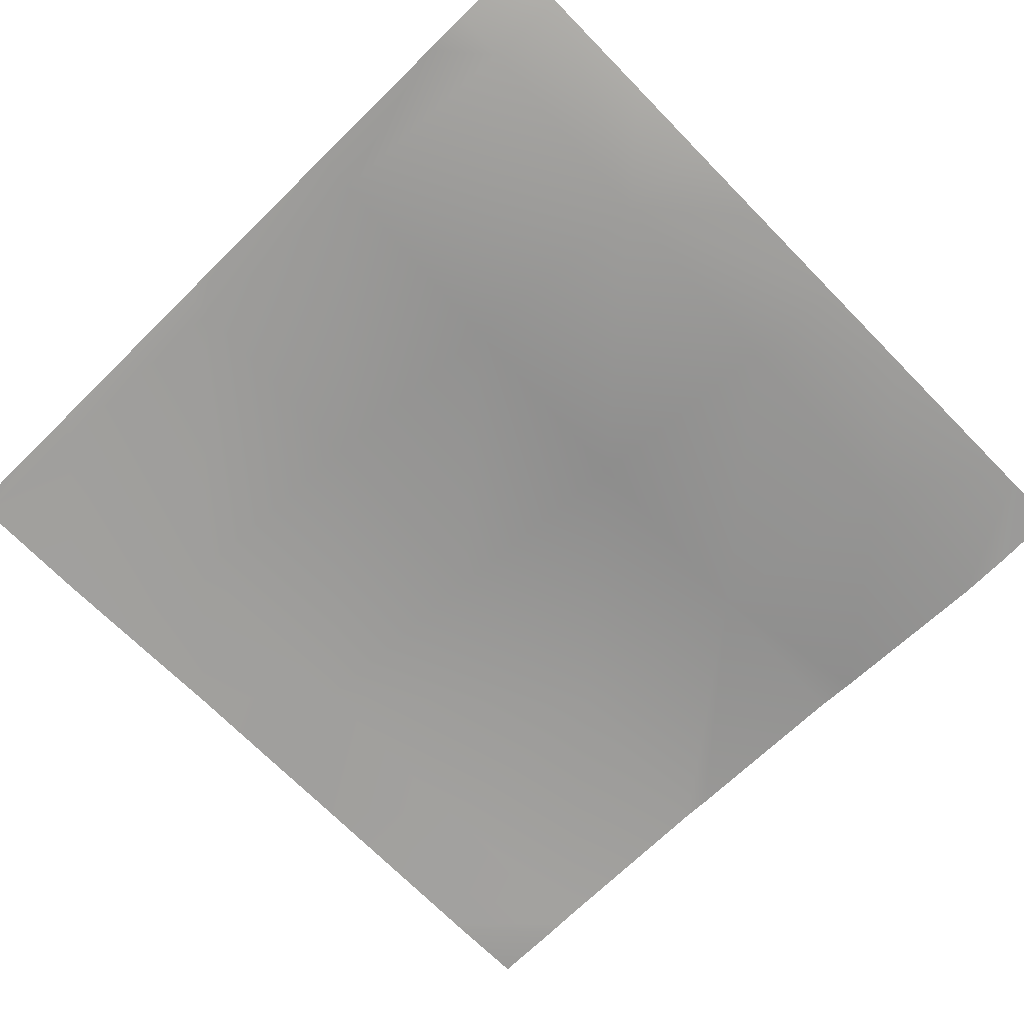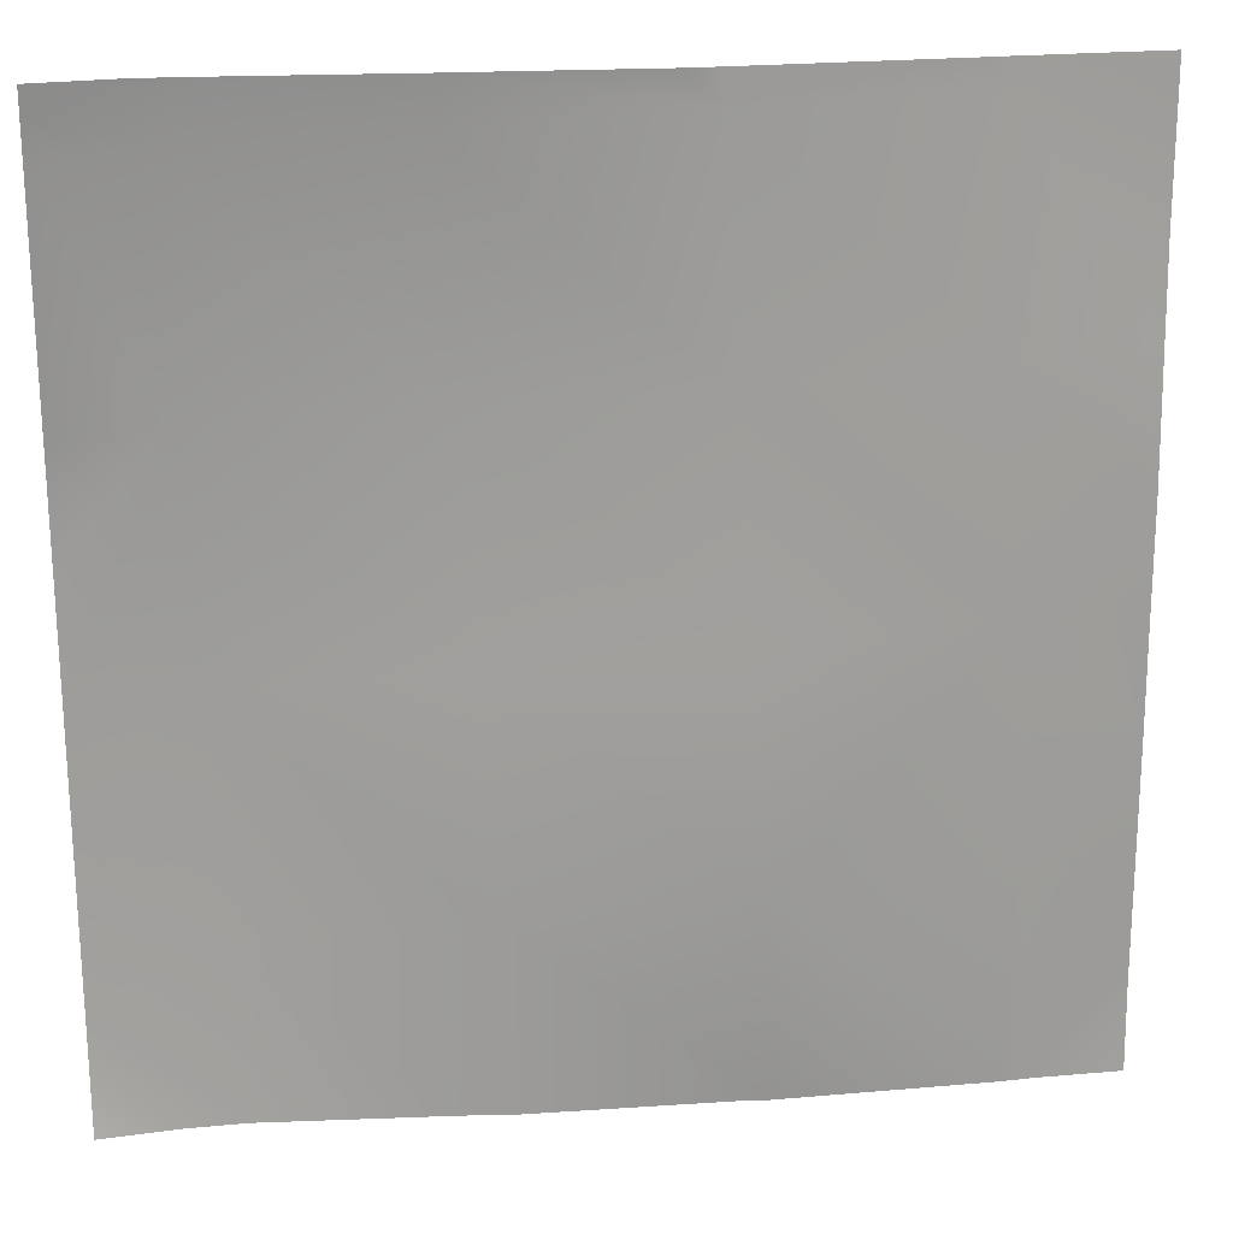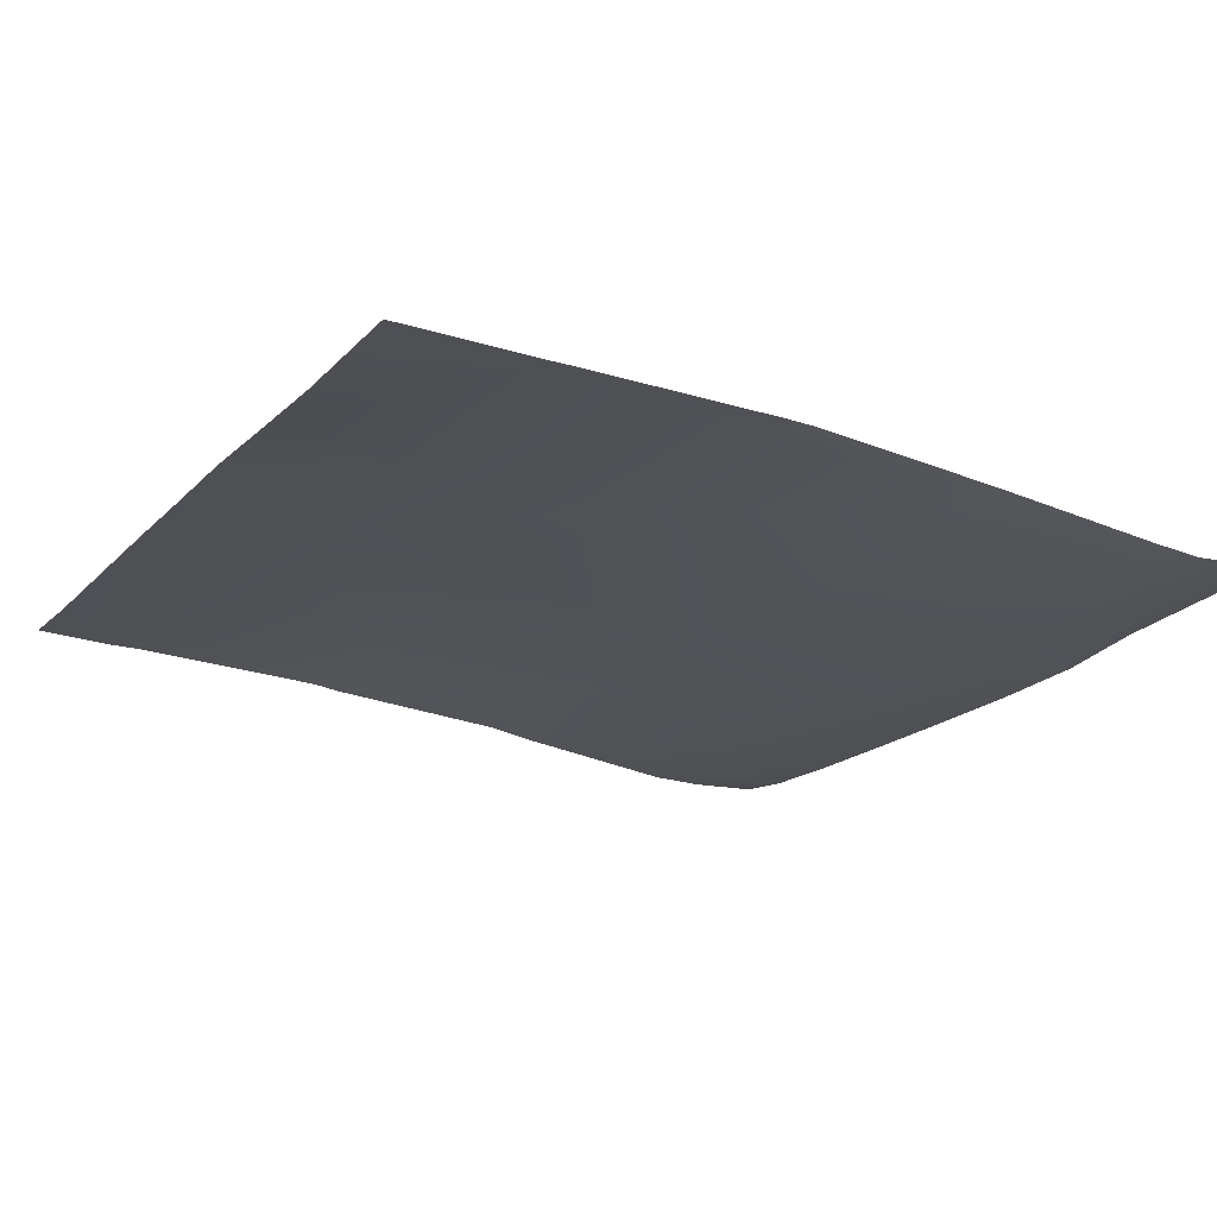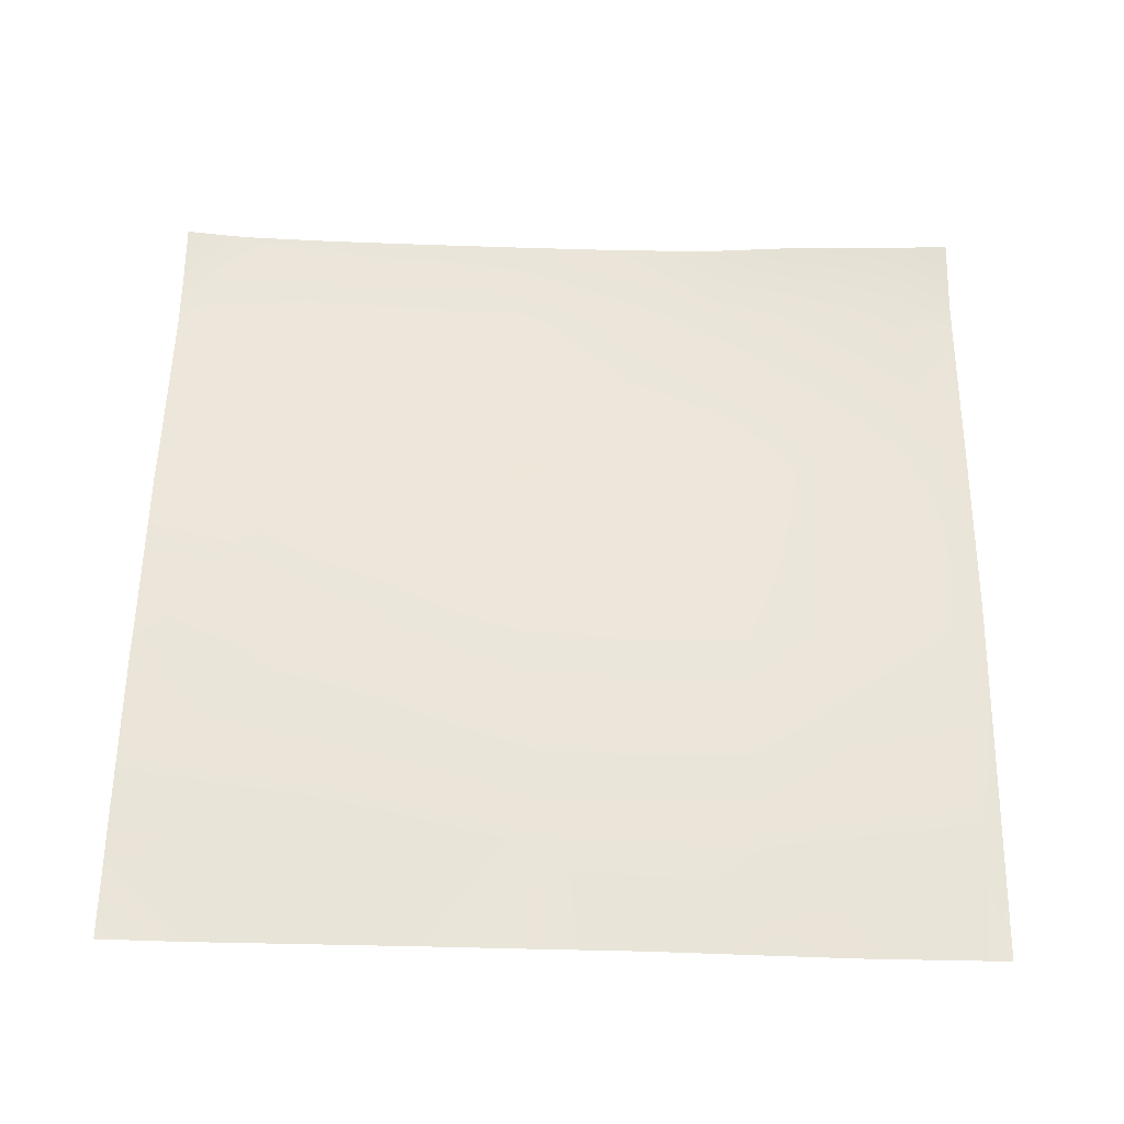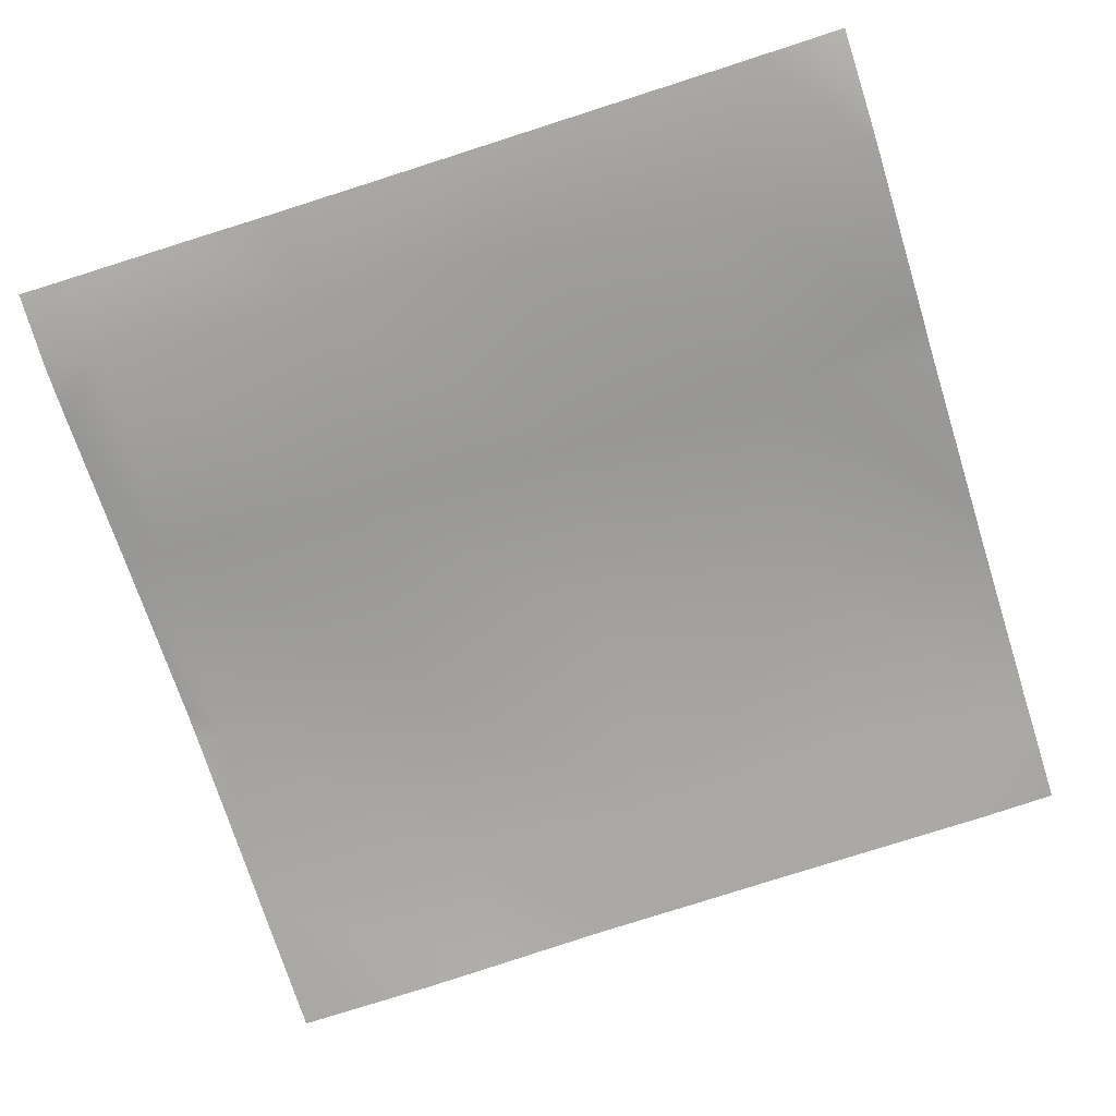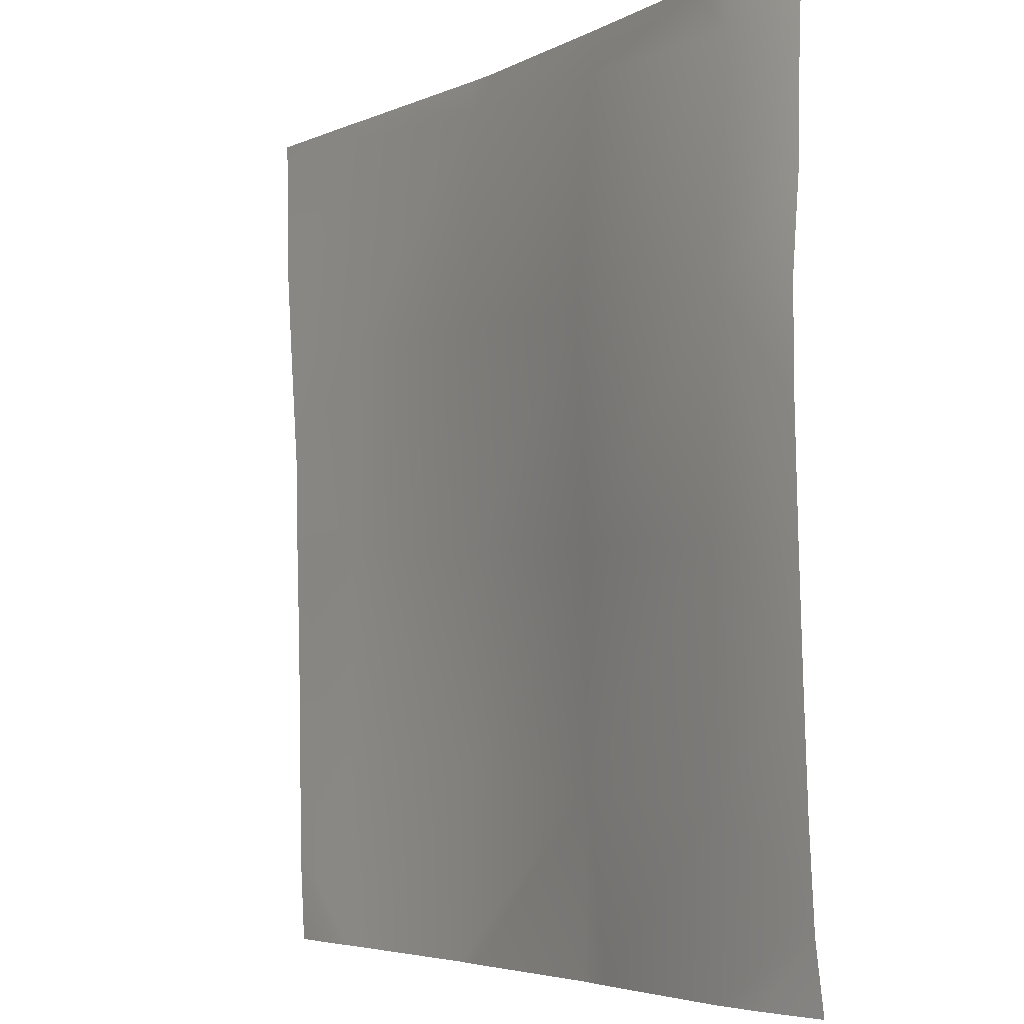
<metadata>
{"format":"obj","ext":"obj","renderer":"f3d","projection":"perspective","resolution":1024,"background":"white","views":[{"elev":-72.5,"azim":44.5,"up":"+Y"},{"elev":21.5,"azim":169.4,"up":"+Z"},{"elev":-20.4,"azim":-29.2,"up":"+Y"},{"elev":60.6,"azim":-89.2,"up":"+Y"},{"elev":-74.5,"azim":107.6,"up":"+Y"},{"elev":-4.7,"azim":53.8,"up":"+Z"}]}
</metadata>
<code>
v 1307 -7.006 512
v 1280 -8.27 572.4
v 1310 -8.034 570.9
v 1280 -7.683 539.5
v 1302 -7.039 512
v 1280 -7.631 536.6
v 1312 -6.906 512
v 1374 -6.753 567.5
v 1371 -8.738 512
v 1280 -6.336 512
v 1380 -9.777 512
v 1438 -14.42 564.1
v 1435 -13.43 512
v 1447 -15.4 512
v 1501 -24.55 560.8
v 1499 -21.52 512
v 1536 -20.58 512
v 1515 -21.78 512
v 1536 -23.31 531.2
v 1280 -8.869 604.2
v 1313 -9.884 634.7
v 1280 -9.797 636.4
v 1280 -10.4 665.5
v 1317 -11.23 698.5
v 1441 -17.12 628
v 1536 -26.24 589.9
v 1505 -27.13 624.6
v 1536 -25.01 559
v 1536 -23.69 537.5
v 1536 -27.36 623
v 1377 -9.151 631.3
v 1444 -22.27 691.8
v 1508 -28.83 688.5
v 1381 -13.07 695.1
v 1280 -12.6 700.5
v 1320 -14.78 762.3
v 1280 -14.08 726.3
v 1448 -20.53 755.6
v 1536 -28.26 657.4
v 1536 -28.35 687
v 1511 -27.16 752.3
v 1536 -26.19 713.6
v 1384 -14.91 759
v 1326 -14.84 768
v 1384 -14.98 768
v 1448 -19.8 768
v 1394 -15.19 768
v 1280 -14.65 764.5
v 1320 -14.95 768
v 1280 -14.71 766.6
v 1280 -14.76 768
v 1497 -24.72 768
v 1536 -25.35 751
v 1536 -24.65 760.6
v 1512 -25.94 768
v 1536 -24.11 768
f 1 2 3
f 1 4 2
f 4 5 6
f 4 1 5
f 7 8 9
f 10 6 5
f 11 12 13
f 14 15 16
f 17 18 19
f 20 3 2
f 20 21 3
f 20 22 21
f 21 23 24
f 21 22 23
f 8 3 21
f 12 8 25
f 9 12 11
f 9 8 12
f 26 15 27
f 26 28 15
f 16 19 18
f 16 29 19
f 29 15 28
f 29 16 15
f 26 27 30
f 14 12 15
f 14 13 12
f 15 12 27
f 25 31 32
f 8 31 25
f 12 25 27
f 27 25 33
f 31 8 21
f 7 3 8
f 7 1 3
f 31 21 34
f 35 24 23
f 24 34 21
f 35 36 24
f 35 37 36
f 34 38 32
f 25 32 33
f 39 33 40
f 32 41 33
f 40 33 42
f 34 32 31
f 30 33 39
f 30 27 33
f 24 43 34
f 44 43 36
f 44 45 43
f 24 36 43
f 43 46 38
f 43 47 46
f 48 49 36
f 48 50 49
f 50 51 49
f 48 36 37
f 43 38 34
f 49 44 36
f 45 47 43
f 38 52 41
f 38 46 52
f 53 41 54
f 54 55 56
f 54 41 55
f 41 32 38
f 53 33 41
f 53 42 33
f 52 55 41

</code>
